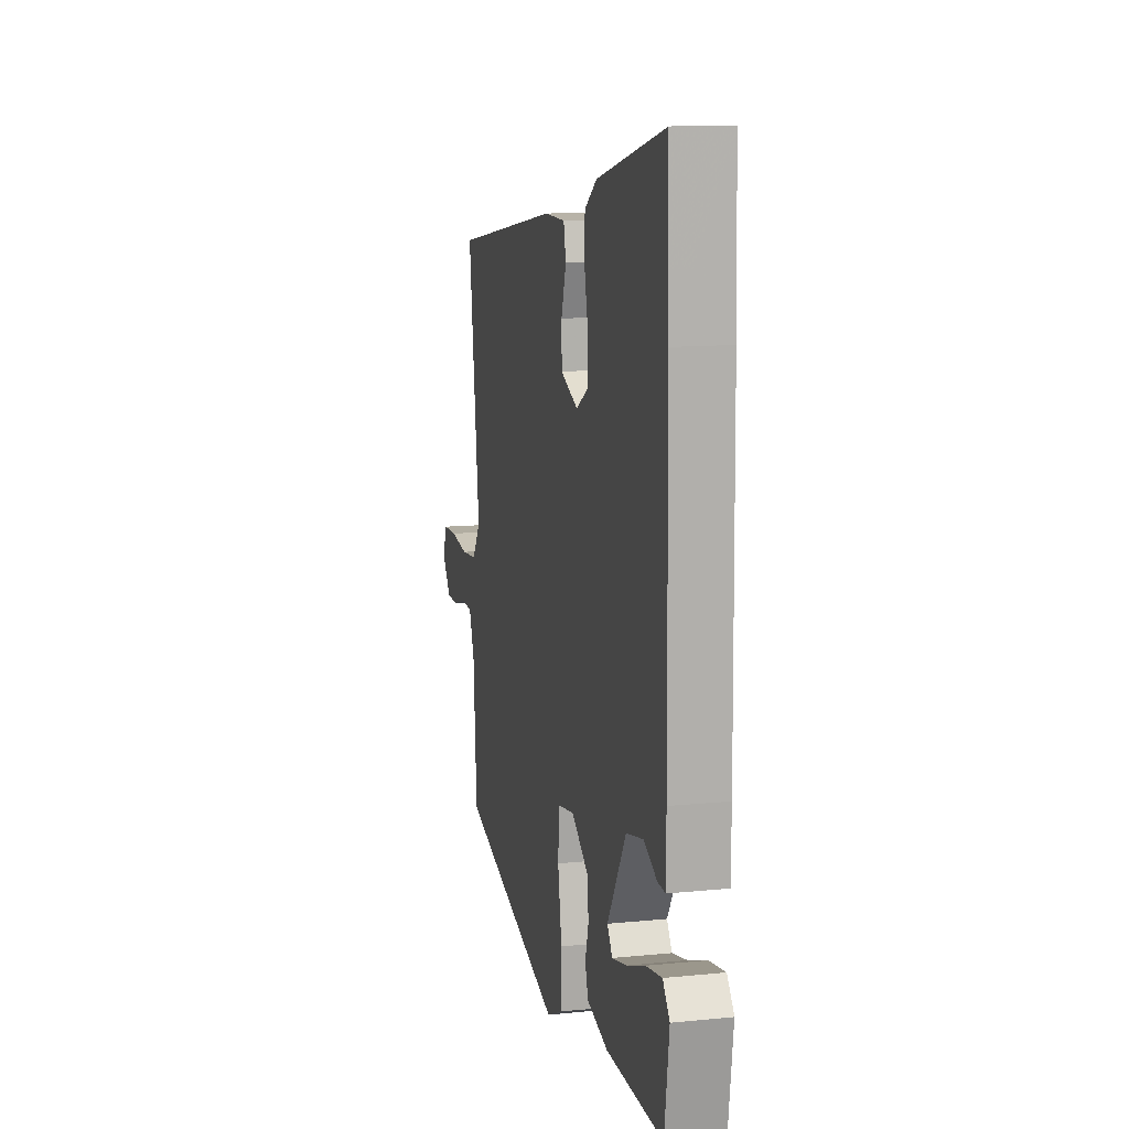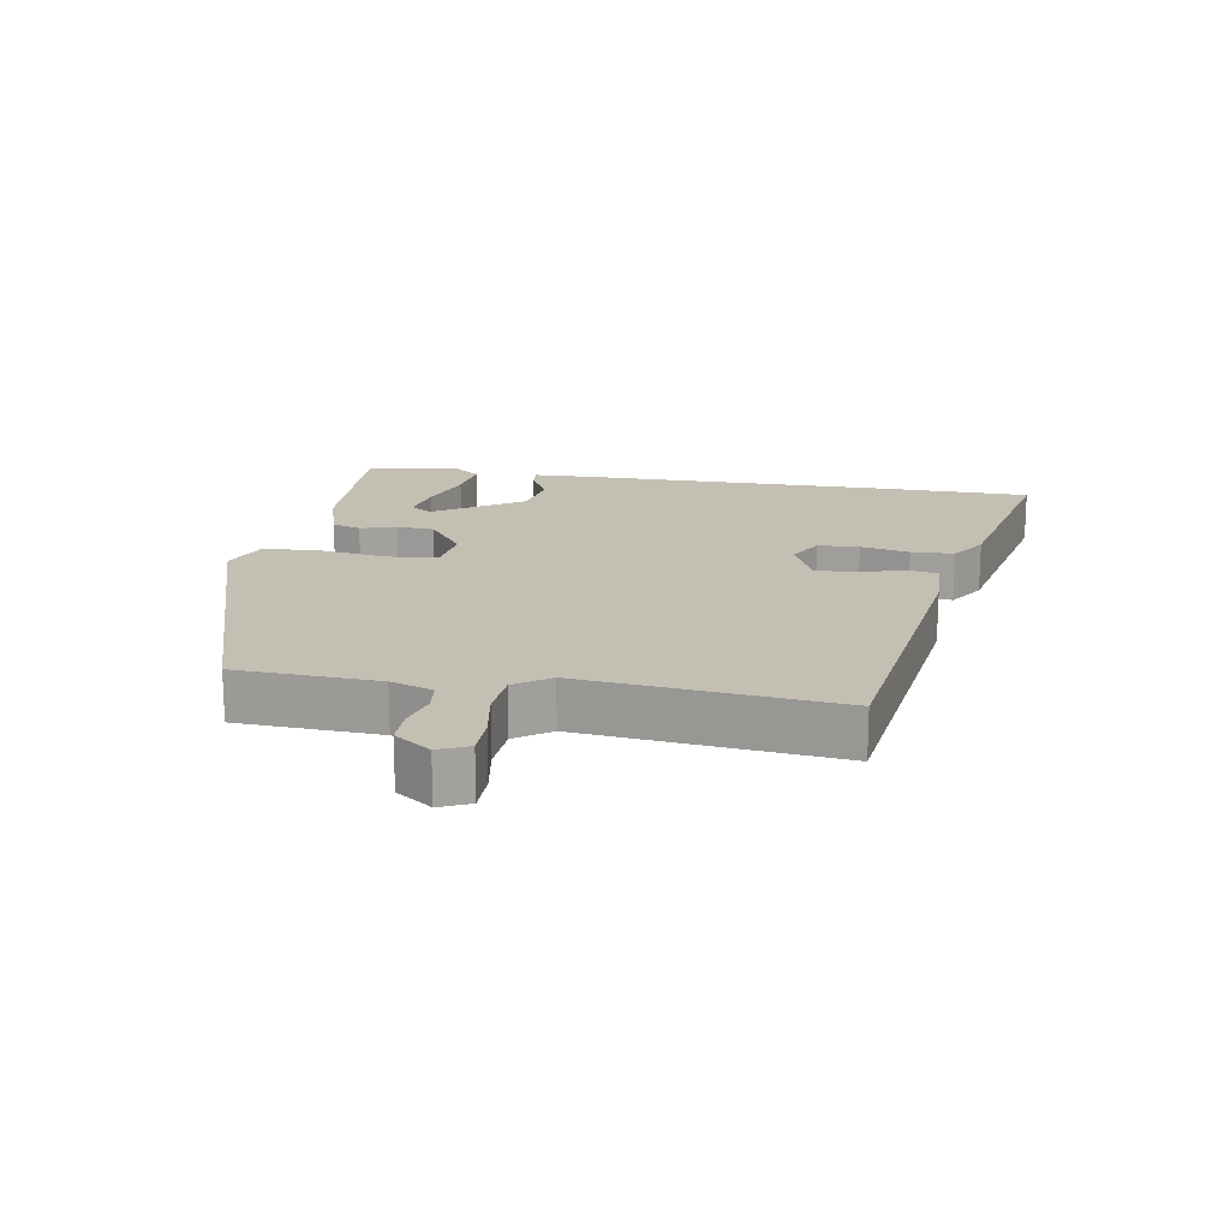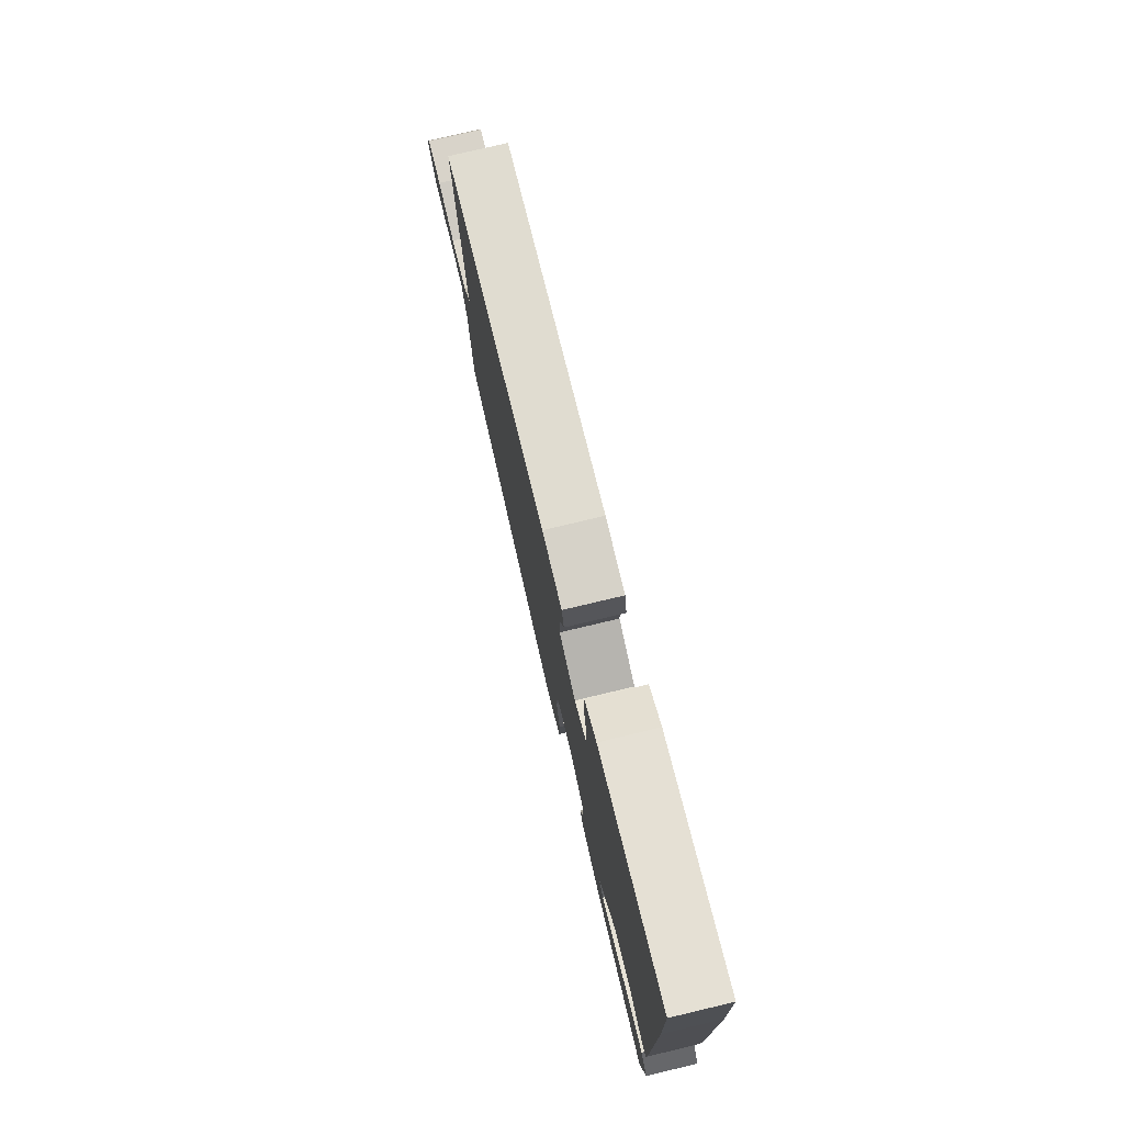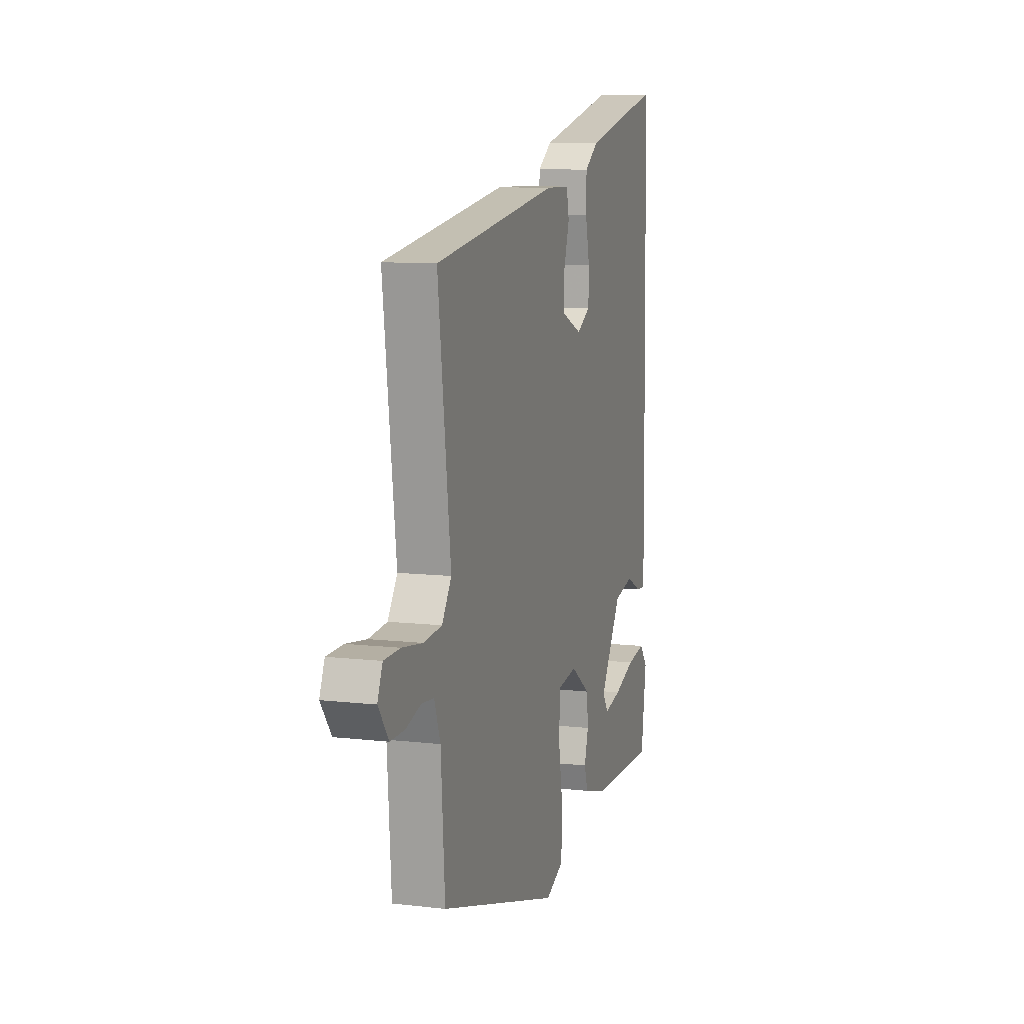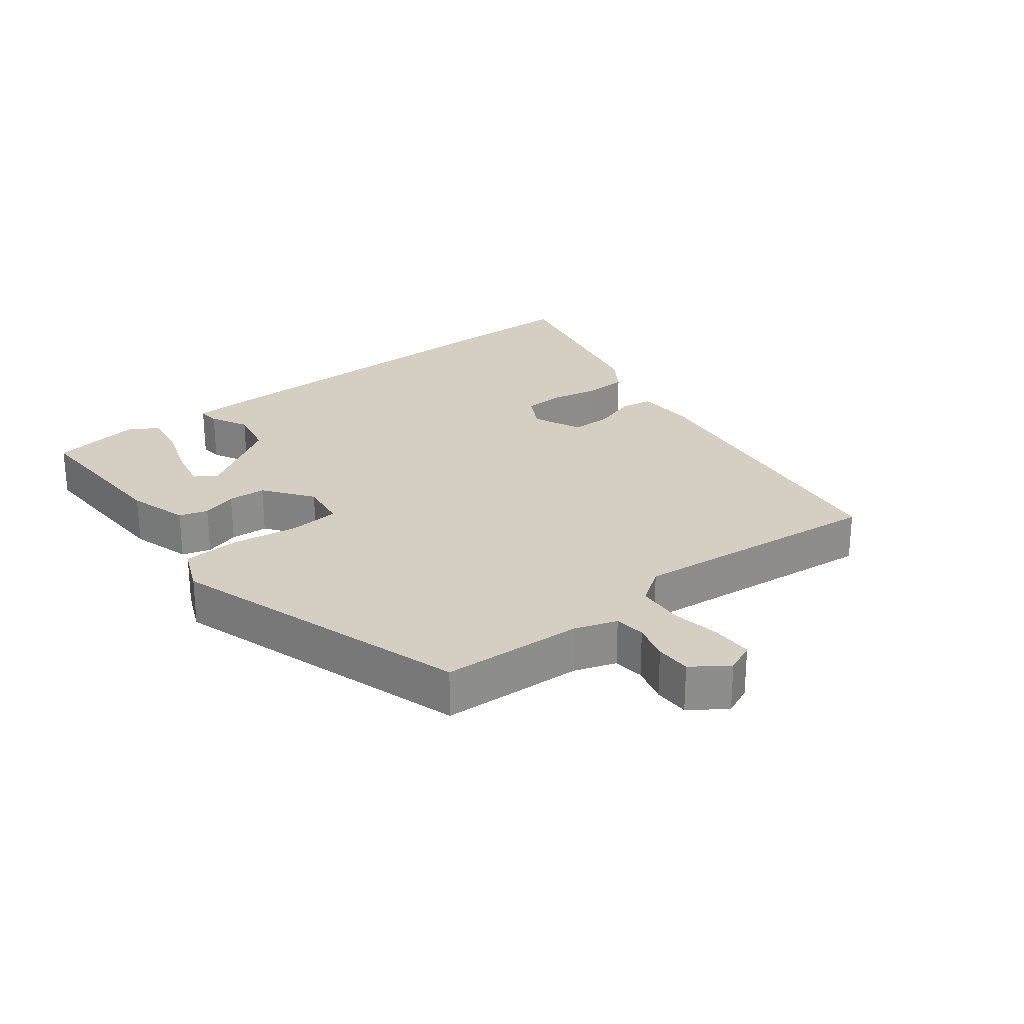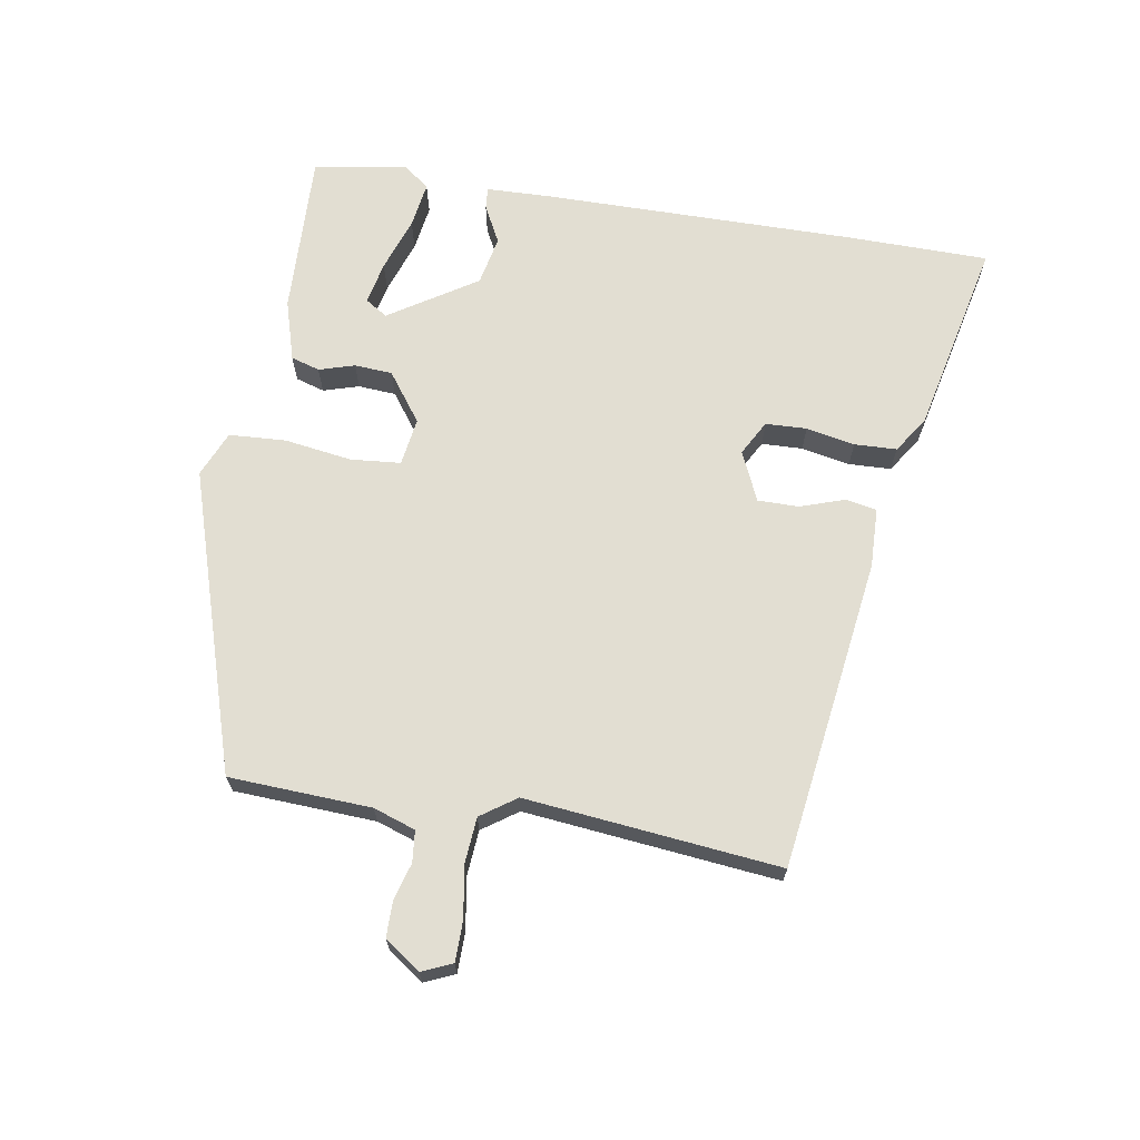
<metadata>
{"format":"obj","ext":"obj","renderer":"f3d","projection":"perspective","resolution":1024,"background":"white","views":[{"elev":12.3,"azim":76.8,"up":"+Z"},{"elev":17.8,"azim":-81.7,"up":"+Y"},{"elev":77.5,"azim":76.6,"up":"+Z"},{"elev":9.5,"azim":-72.9,"up":"+Z"},{"elev":25.8,"azim":-129.2,"up":"+Y"},{"elev":67.8,"azim":-81.8,"up":"+Y"}]}
</metadata>
<code>
v -0.511 0.07 0.382
v -0.042 0.07 0.456
v 0.048 0.07 0.455
v 0.058 0.07 0.408
v 0.037 0.07 0.341
v 0.038 0.07 0.279
v 0.113 0.07 0.247
v 0.165 0.07 0.277
v 0.166 0.07 0.339
v 0.15 0.07 0.412
v 0.151 0.07 0.476
v 0.204 0.07 0.513
v 0.497 0.07 0.584
v 0.504 0.07 0.368
v 0.511 0.07 -0.105
v 0.51 0.07 -0.2
v 0.477 0.07 -0.198
v 0.42 0.07 -0.17
v 0.346 0.07 -0.187
v 0.265 0.07 -0.32
v 0.287 0.07 -0.353
v 0.351 0.07 -0.338
v 0.432 0.07 -0.308
v 0.501 0.07 -0.296
v 0.531 0.07 -0.334
v 0.511 0.07 -0.476
v 0.265 0.07 -0.473
v 0.173 0.07 -0.448
v 0.159 0.07 -0.405
v 0.174 0.07 -0.351
v 0.169 0.07 -0.294
v 0.095 0.07 -0.242
v 0.023 0.07 -0.254
v 0.018 0.07 -0.33
v 0.035 0.07 -0.431
v 0.032 0.07 -0.517
v -0.036 0.07 -0.548
v -0.492 0.07 -0.415
v -0.507 0.07 -0.201
v -0.53 0.07 -0.138
v -0.577 0.07 -0.134
v -0.633 0.07 -0.151
v -0.687 0.07 -0.152
v -0.726 0.07 -0.099
v -0.707 0.07 -0.053
v -0.646 0.07 -0.051
v -0.568 0.07 -0.062
v -0.499 0.07 -0.055
v -0.463 0.07 -0.001
v -0.511 0 0.382
v -0.042 0 0.456
v 0.048 0 0.455
v 0.058 0 0.408
v 0.037 0 0.341
v 0.038 0 0.279
v 0.113 0 0.247
v 0.165 0 0.277
v 0.166 0 0.339
v 0.15 0 0.412
v 0.151 0 0.476
v 0.204 0 0.513
v 0.497 0 0.584
v 0.504 0 0.368
v 0.511 0 -0.105
v 0.51 0 -0.2
v 0.477 0 -0.198
v 0.42 0 -0.17
v 0.346 0 -0.187
v 0.265 0 -0.32
v 0.287 0 -0.353
v 0.351 0 -0.338
v 0.432 0 -0.308
v 0.501 0 -0.296
v 0.531 0 -0.334
v 0.511 0 -0.476
v 0.265 0 -0.473
v 0.173 0 -0.448
v 0.159 0 -0.405
v 0.174 0 -0.351
v 0.169 0 -0.294
v 0.095 0 -0.242
v 0.023 0 -0.254
v 0.018 0 -0.33
v 0.035 0 -0.431
v 0.032 0 -0.517
v -0.036 0 -0.548
v -0.492 0 -0.415
v -0.507 0 -0.201
v -0.53 0 -0.138
v -0.577 0 -0.134
v -0.633 0 -0.151
v -0.687 0 -0.152
v -0.726 0 -0.099
v -0.707 0 -0.053
v -0.646 0 -0.051
v -0.568 0 -0.062
v -0.499 0 -0.055
v -0.463 0 -0.001
f 44 45 46 47
f 44 47 48
f 41 42 43 44
f 40 41 44 48
f 39 40 48 49
f 37 38 39 49
f 34 35 36 37
f 33 34 37 49
f 27 28 29 30
f 27 30 31
f 26 27 31
f 22 23 24 25
f 21 22 25 26
f 15 16 17 18
f 15 18 19
f 14 15 19
f 13 14 19 20
f 9 10 11 12
f 8 9 12 13
f 2 3 4 5
f 2 5 6
f 1 2 6
f 32 33 49 1
f 21 26 31
f 20 21 31 32
f 8 13 20 32
f 7 8 32
f 1 6 7 32
f 96 95 94 93
f 97 96 93
f 93 92 91 90
f 97 93 90 89
f 98 97 89 88
f 98 88 87 86
f 86 85 84 83
f 98 86 83 82
f 79 78 77 76
f 80 79 76
f 80 76 75
f 74 73 72 71
f 75 74 71 70
f 67 66 65 64
f 68 67 64
f 68 64 63
f 69 68 63 62
f 61 60 59 58
f 62 61 58 57
f 54 53 52 51
f 55 54 51
f 55 51 50
f 50 98 82 81
f 80 75 70
f 81 80 70 69
f 81 69 62 57
f 81 57 56
f 81 56 55 50
f 1 50 51 2
f 2 51 52 3
f 3 52 53 4
f 4 53 54 5
f 5 54 55 6
f 6 55 56 7
f 7 56 57 8
f 8 57 58 9
f 9 58 59 10
f 10 59 60 11
f 11 60 61 12
f 12 61 62 13
f 13 62 63 14
f 14 63 64 15
f 15 64 65 16
f 16 65 66 17
f 17 66 67 18
f 18 67 68 19
f 19 68 69 20
f 20 69 70 21
f 21 70 71 22
f 22 71 72 23
f 23 72 73 24
f 24 73 74 25
f 25 74 75 26
f 26 75 76 27
f 27 76 77 28
f 28 77 78 29
f 29 78 79 30
f 30 79 80 31
f 31 80 81 32
f 32 81 82 33
f 33 82 83 34
f 34 83 84 35
f 35 84 85 36
f 36 85 86 37
f 37 86 87 38
f 38 87 88 39
f 39 88 89 40
f 40 89 90 41
f 41 90 91 42
f 42 91 92 43
f 43 92 93 44
f 44 93 94 45
f 45 94 95 46
f 46 95 96 47
f 47 96 97 48
f 48 97 98 49
f 49 98 50 1

</code>
